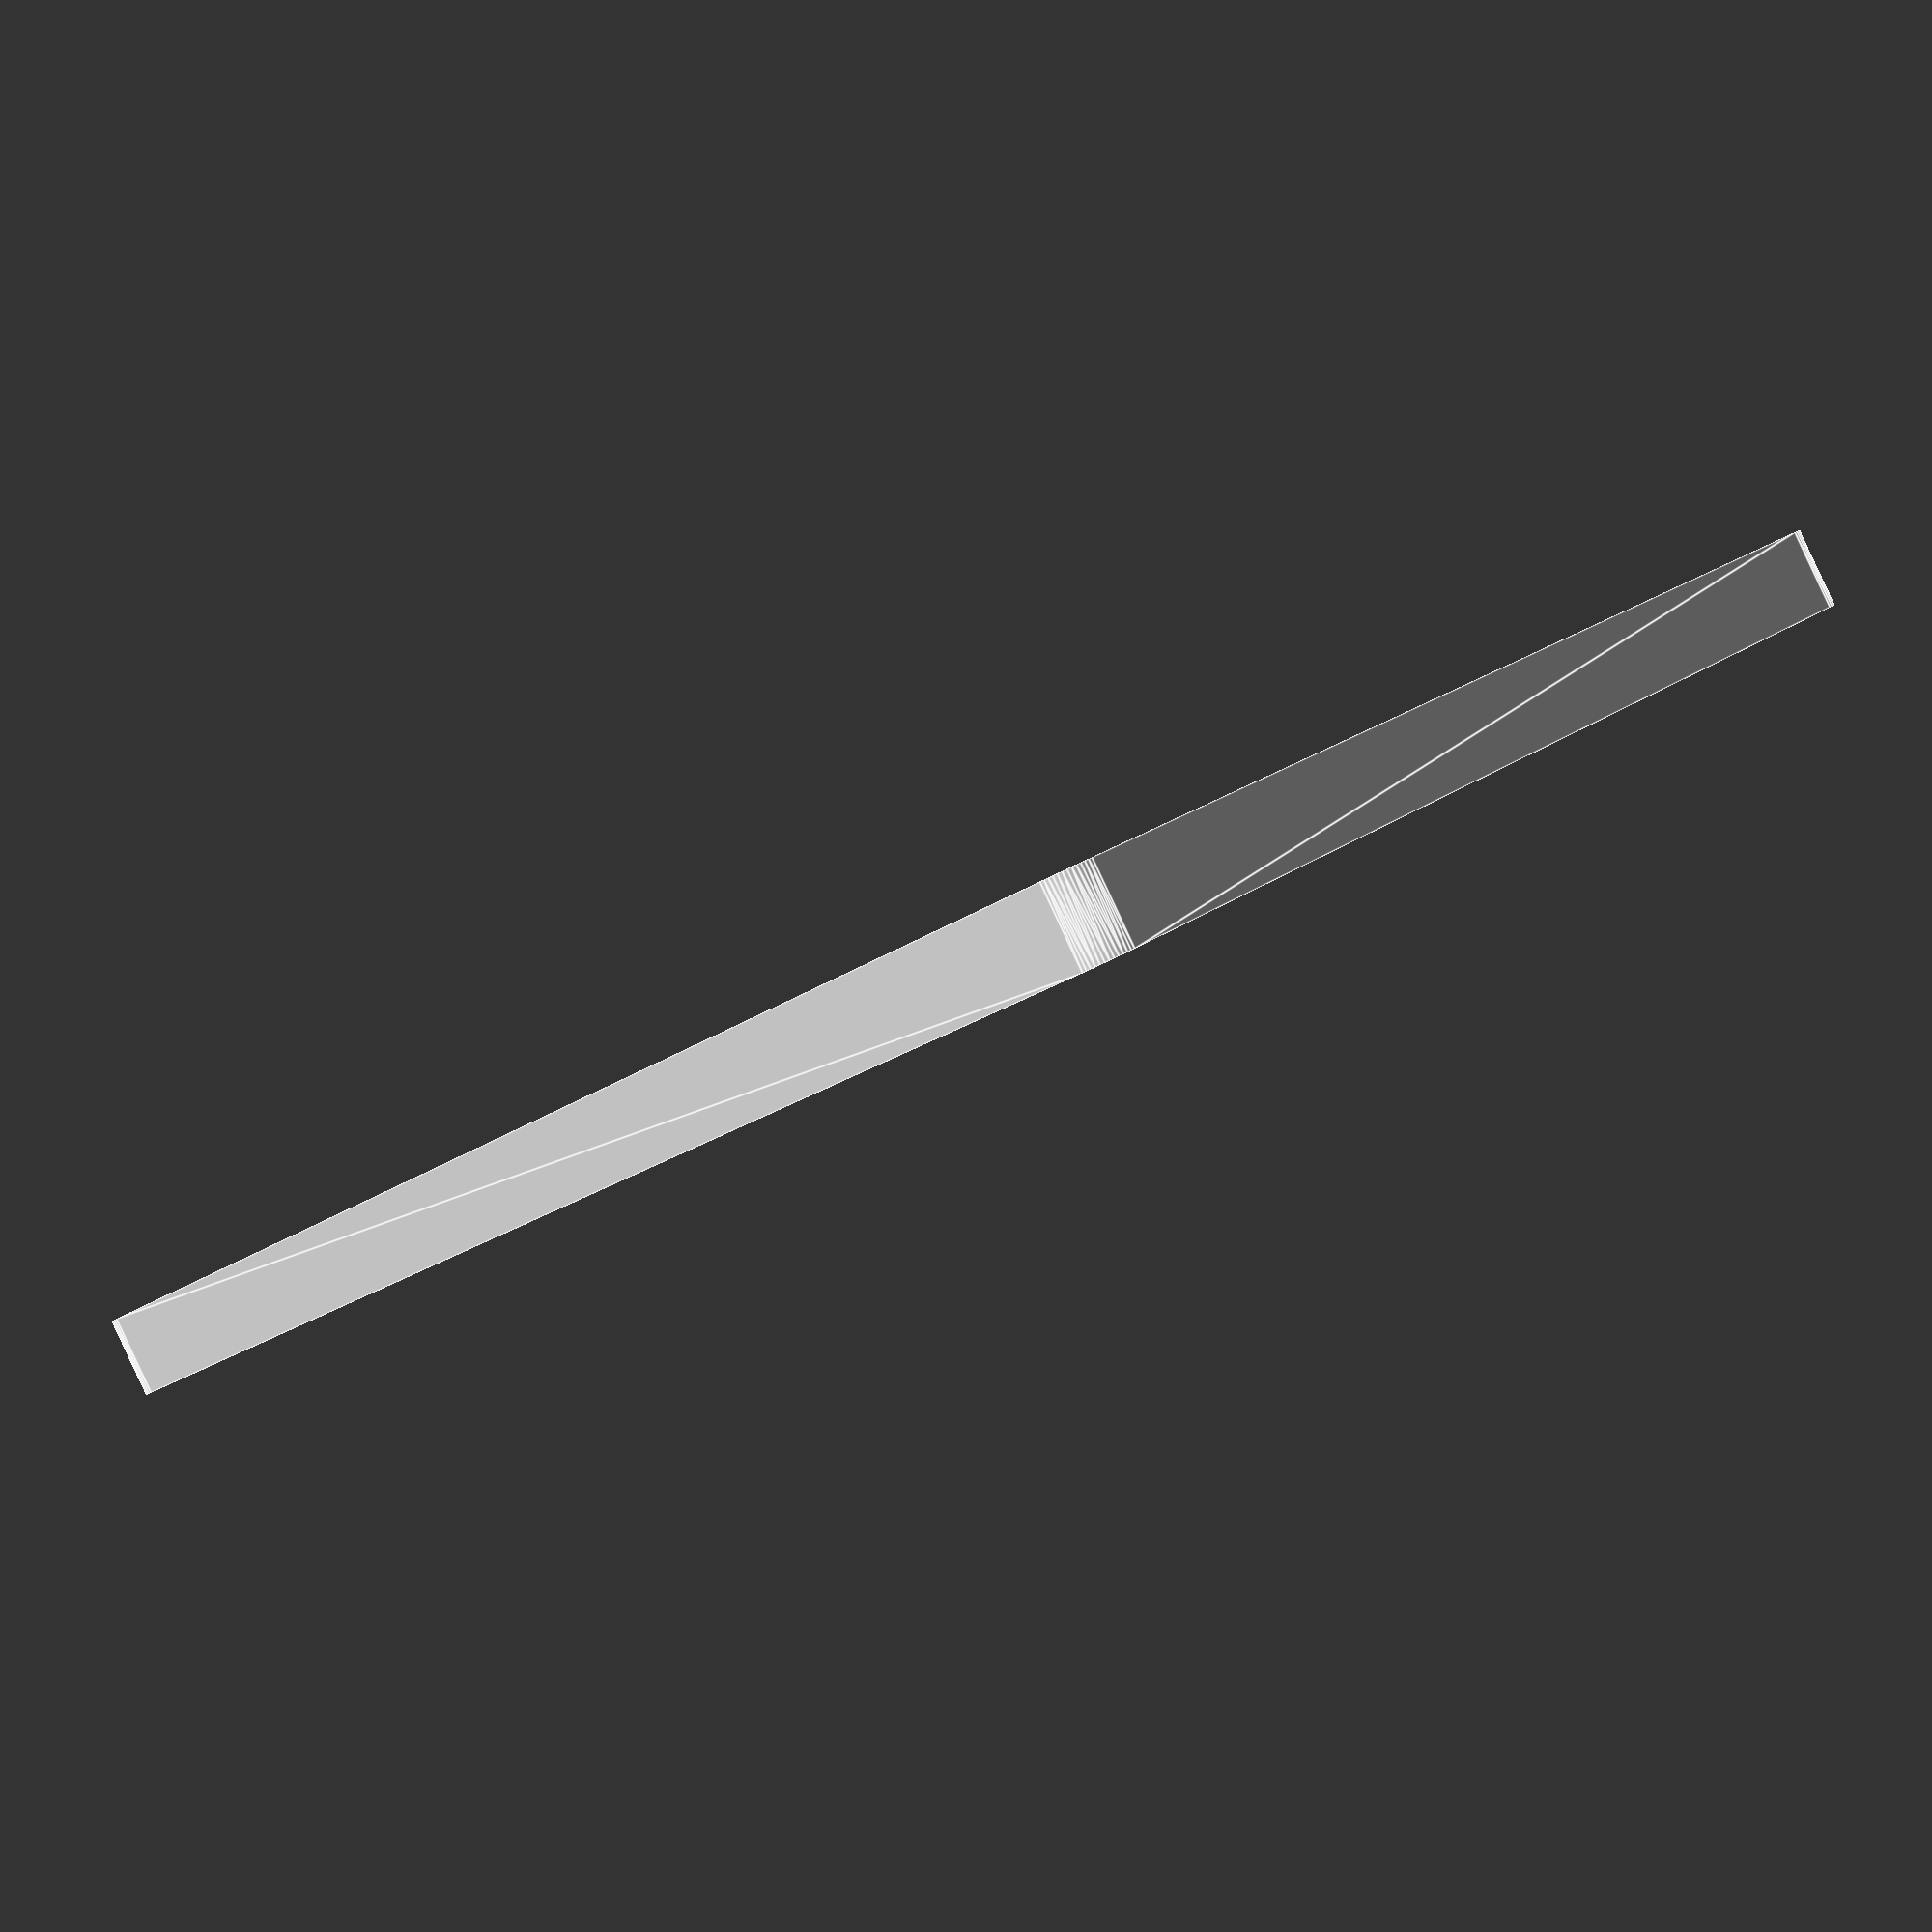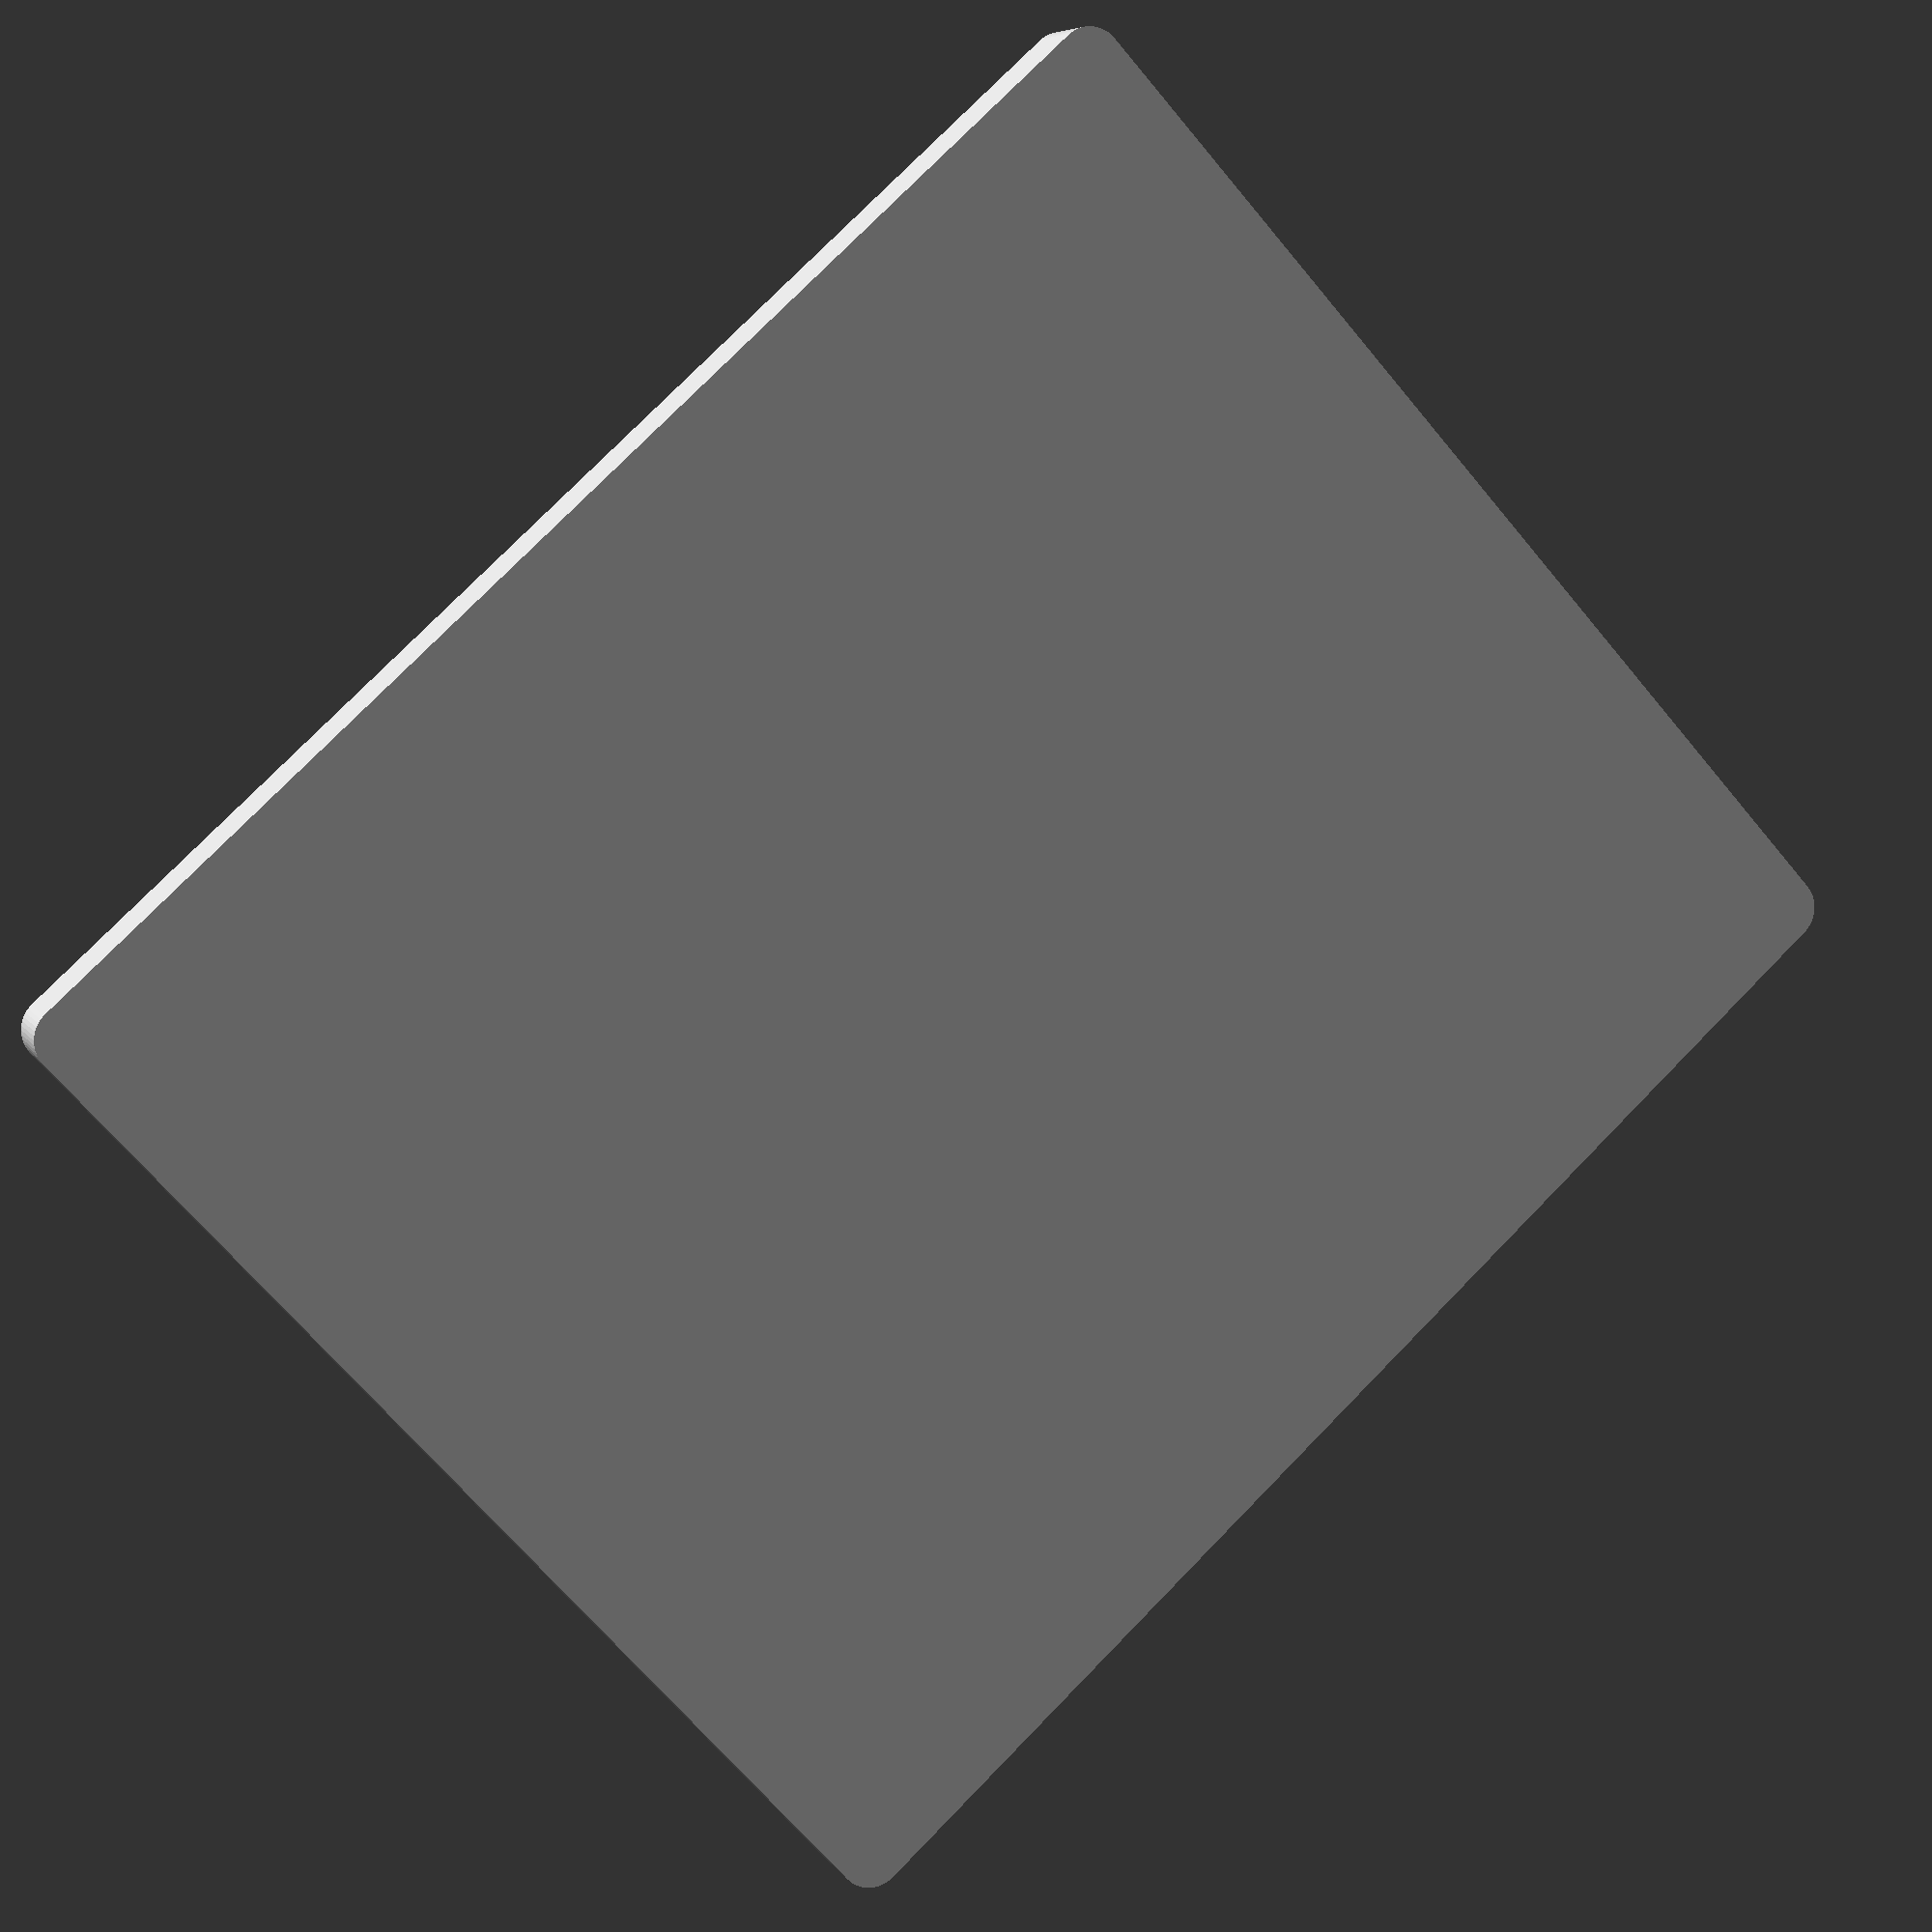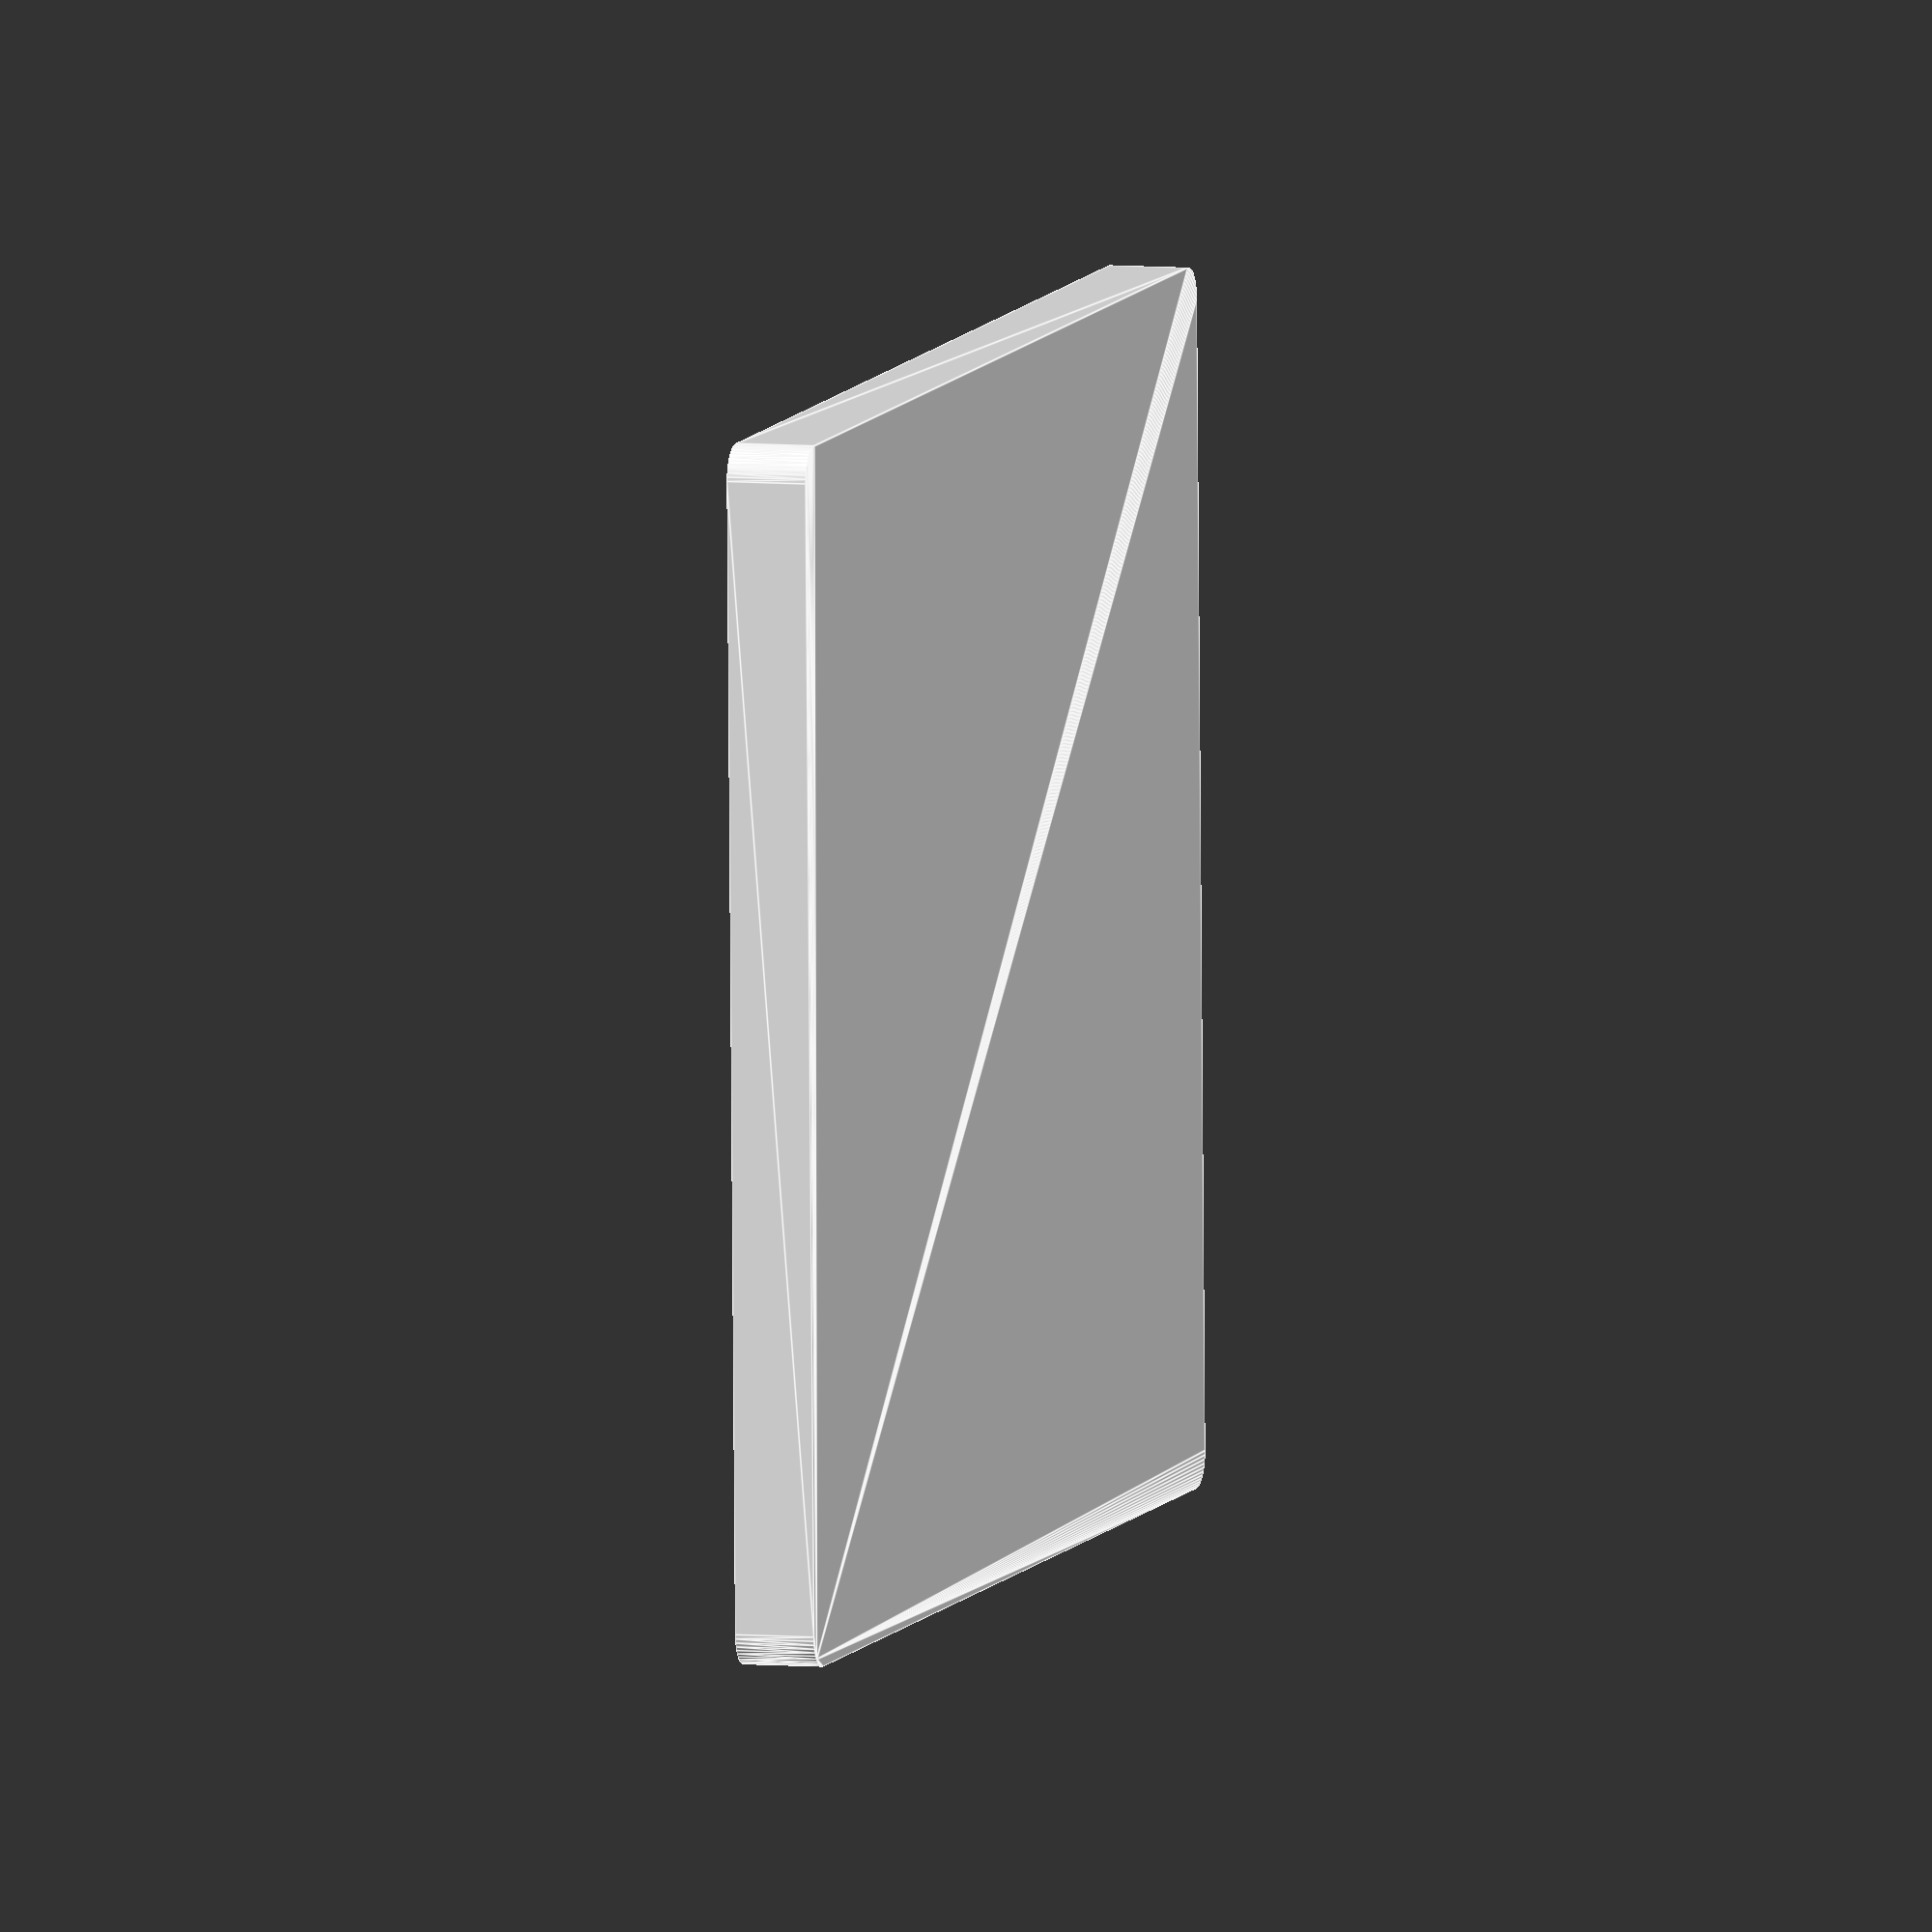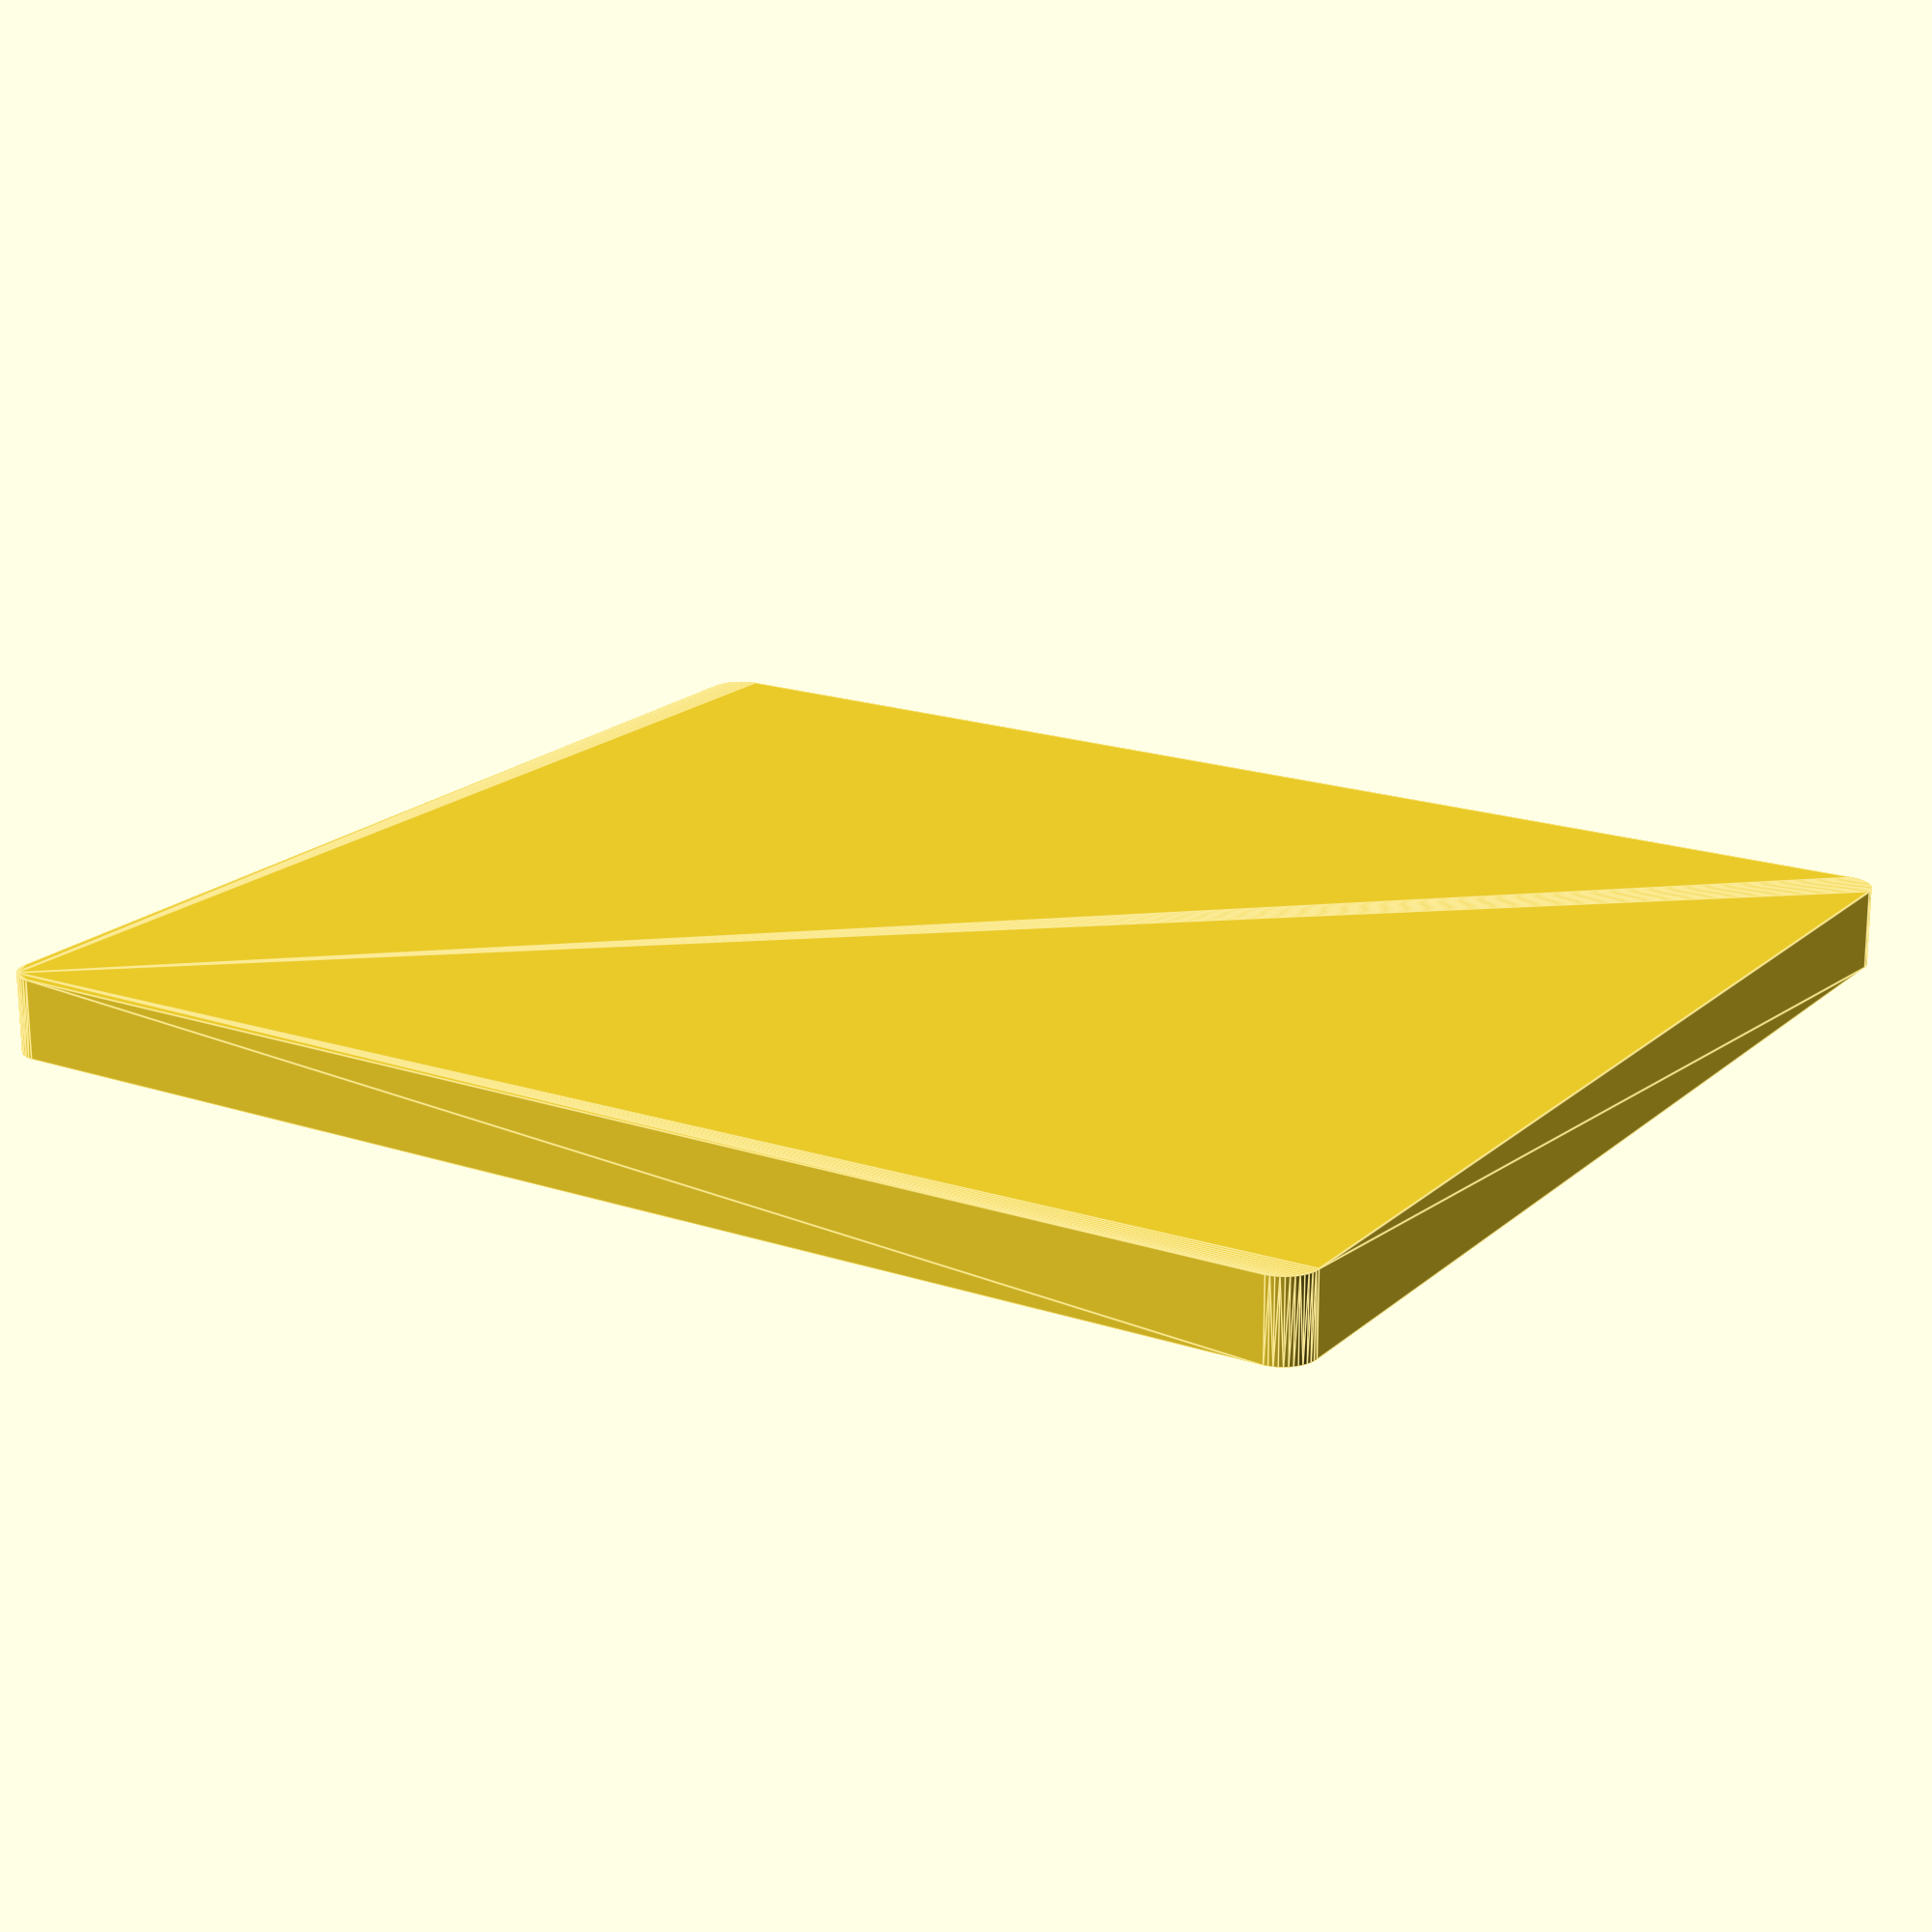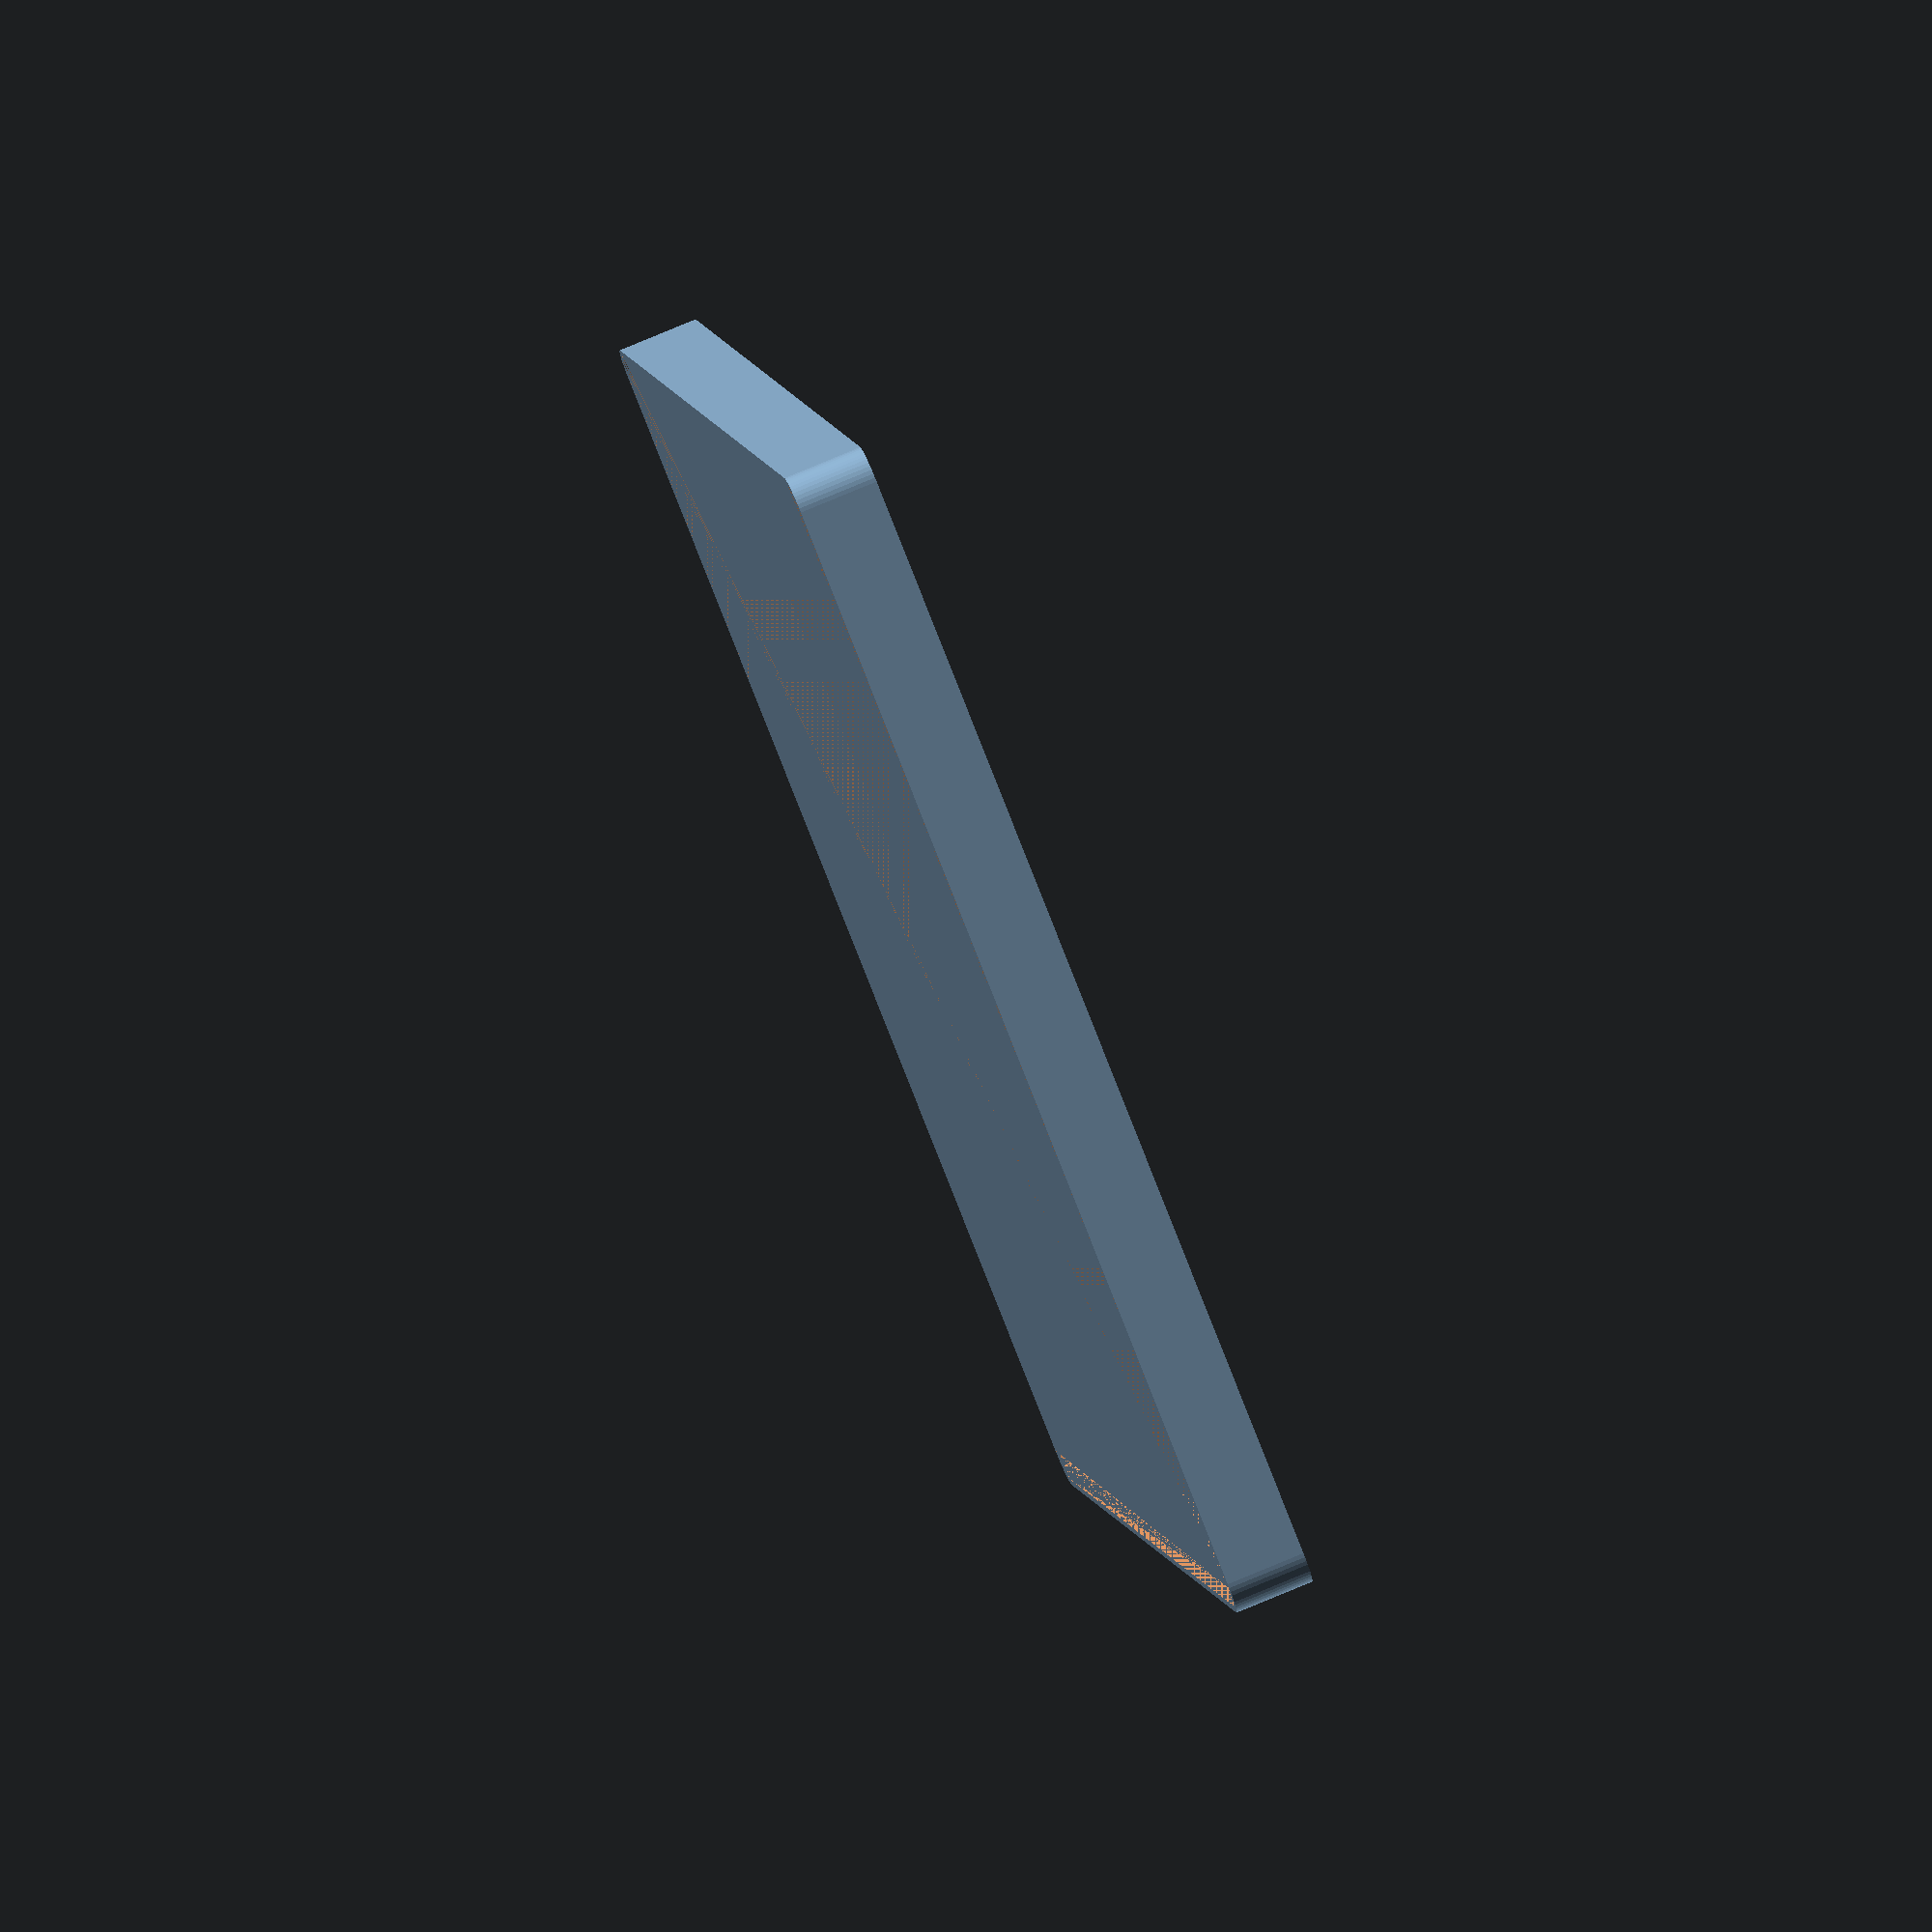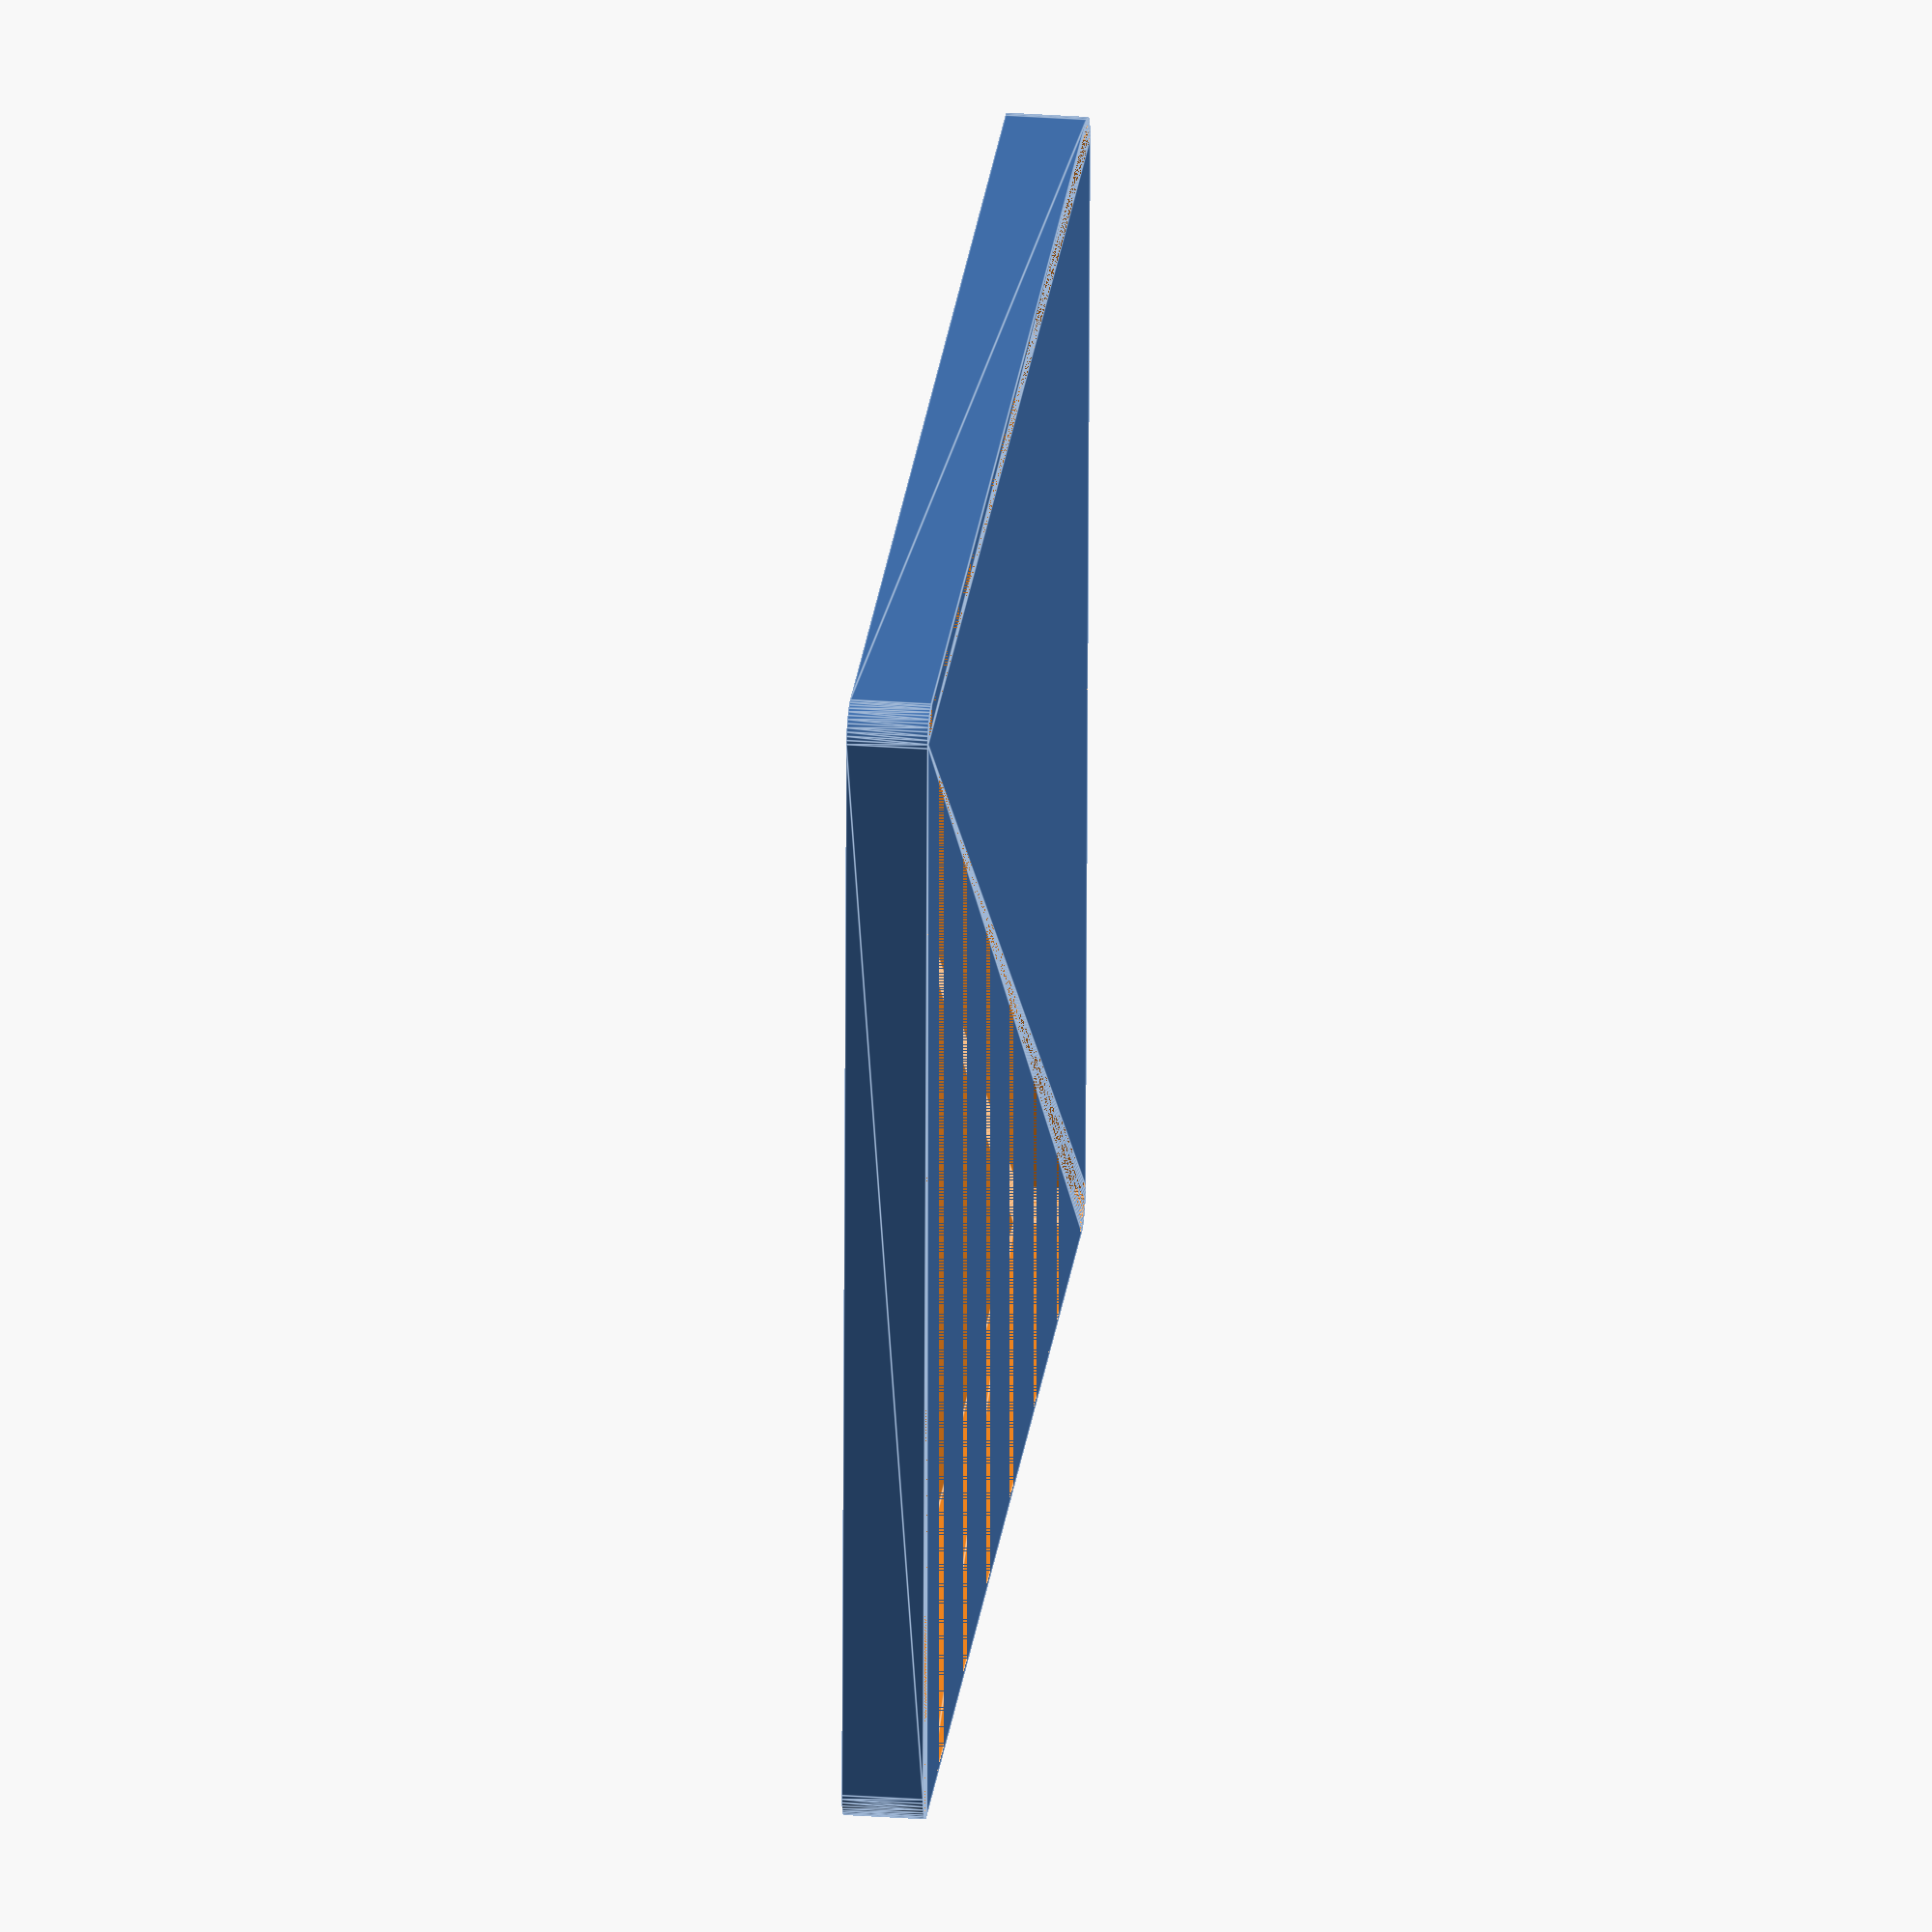
<openscad>
$fn = 50;


difference() {
	union() {
		hull() {
			translate(v = [-100.0000000000, 85.0000000000, 0]) {
				cylinder(h = 12, r = 5);
			}
			translate(v = [100.0000000000, 85.0000000000, 0]) {
				cylinder(h = 12, r = 5);
			}
			translate(v = [-100.0000000000, -85.0000000000, 0]) {
				cylinder(h = 12, r = 5);
			}
			translate(v = [100.0000000000, -85.0000000000, 0]) {
				cylinder(h = 12, r = 5);
			}
		}
	}
	union() {
		translate(v = [0, 0, 2]) {
			hull() {
				translate(v = [-100.0000000000, 85.0000000000, 0]) {
					cylinder(h = 10, r = 4);
				}
				translate(v = [100.0000000000, 85.0000000000, 0]) {
					cylinder(h = 10, r = 4);
				}
				translate(v = [-100.0000000000, -85.0000000000, 0]) {
					cylinder(h = 10, r = 4);
				}
				translate(v = [100.0000000000, -85.0000000000, 0]) {
					cylinder(h = 10, r = 4);
				}
			}
		}
	}
}
</openscad>
<views>
elev=89.7 azim=137.2 roll=205.1 proj=p view=edges
elev=353.3 azim=42.3 roll=160.9 proj=p view=solid
elev=353.8 azim=1.5 roll=105.8 proj=o view=edges
elev=70.7 azim=327.4 roll=180.2 proj=p view=edges
elev=101.4 azim=108.1 roll=112.7 proj=o view=wireframe
elev=152.6 azim=2.0 roll=263.5 proj=o view=edges
</views>
